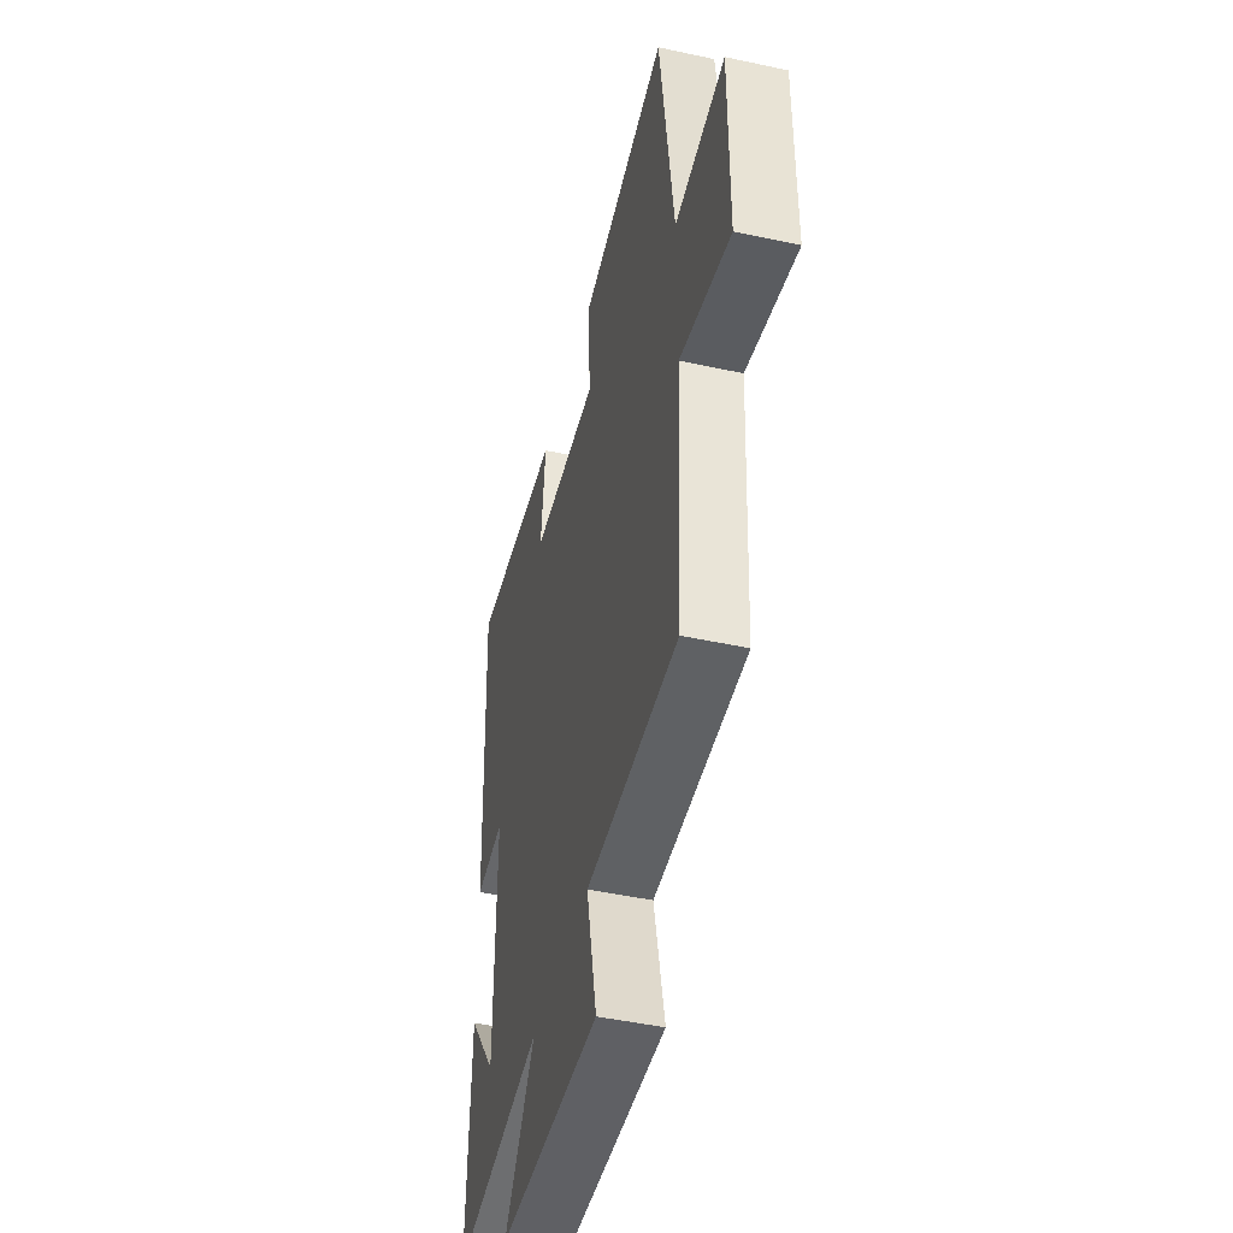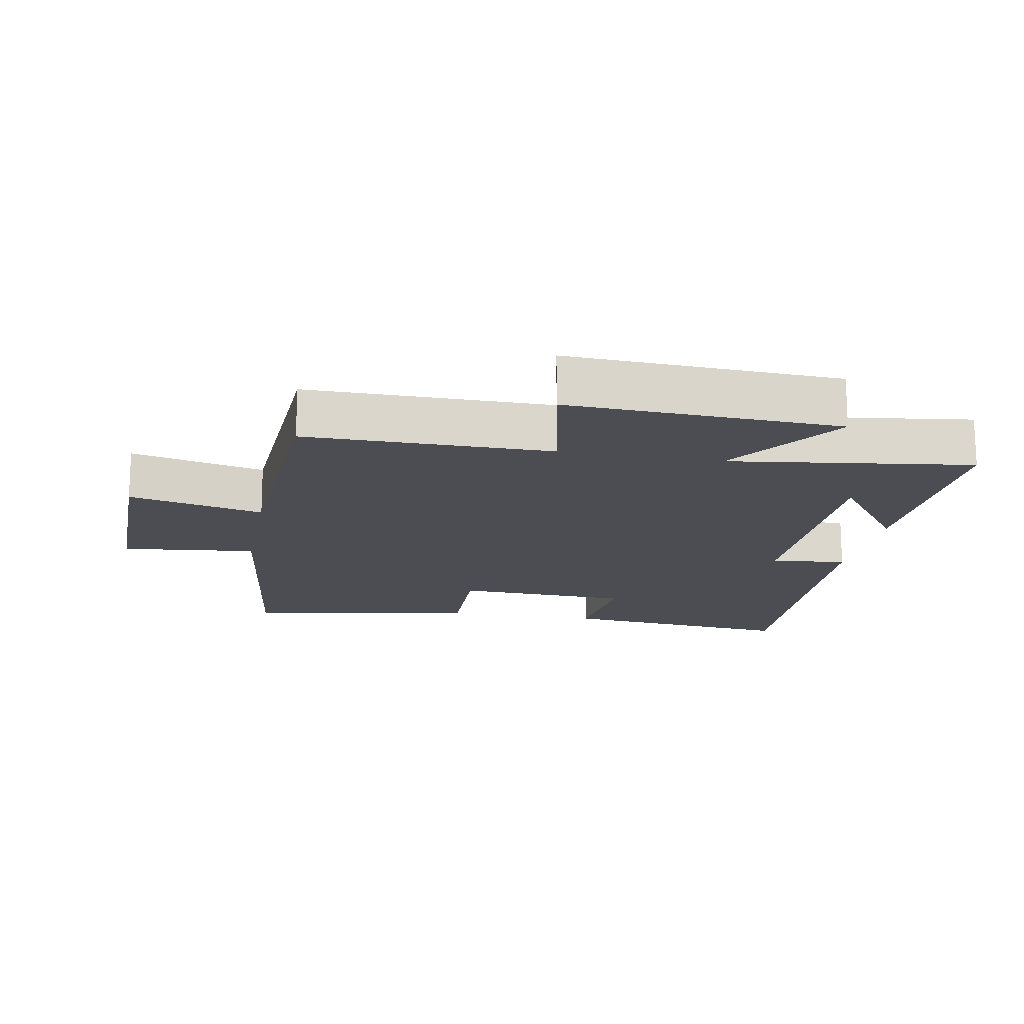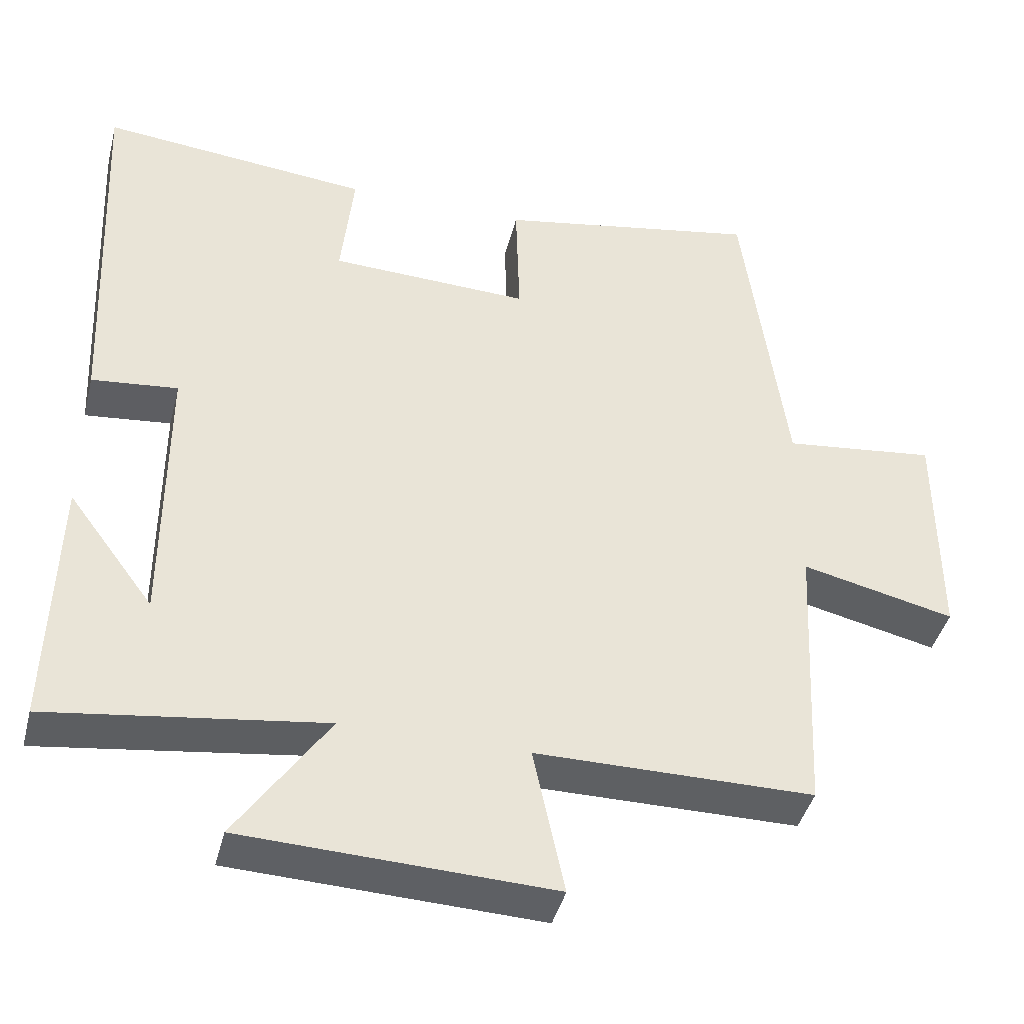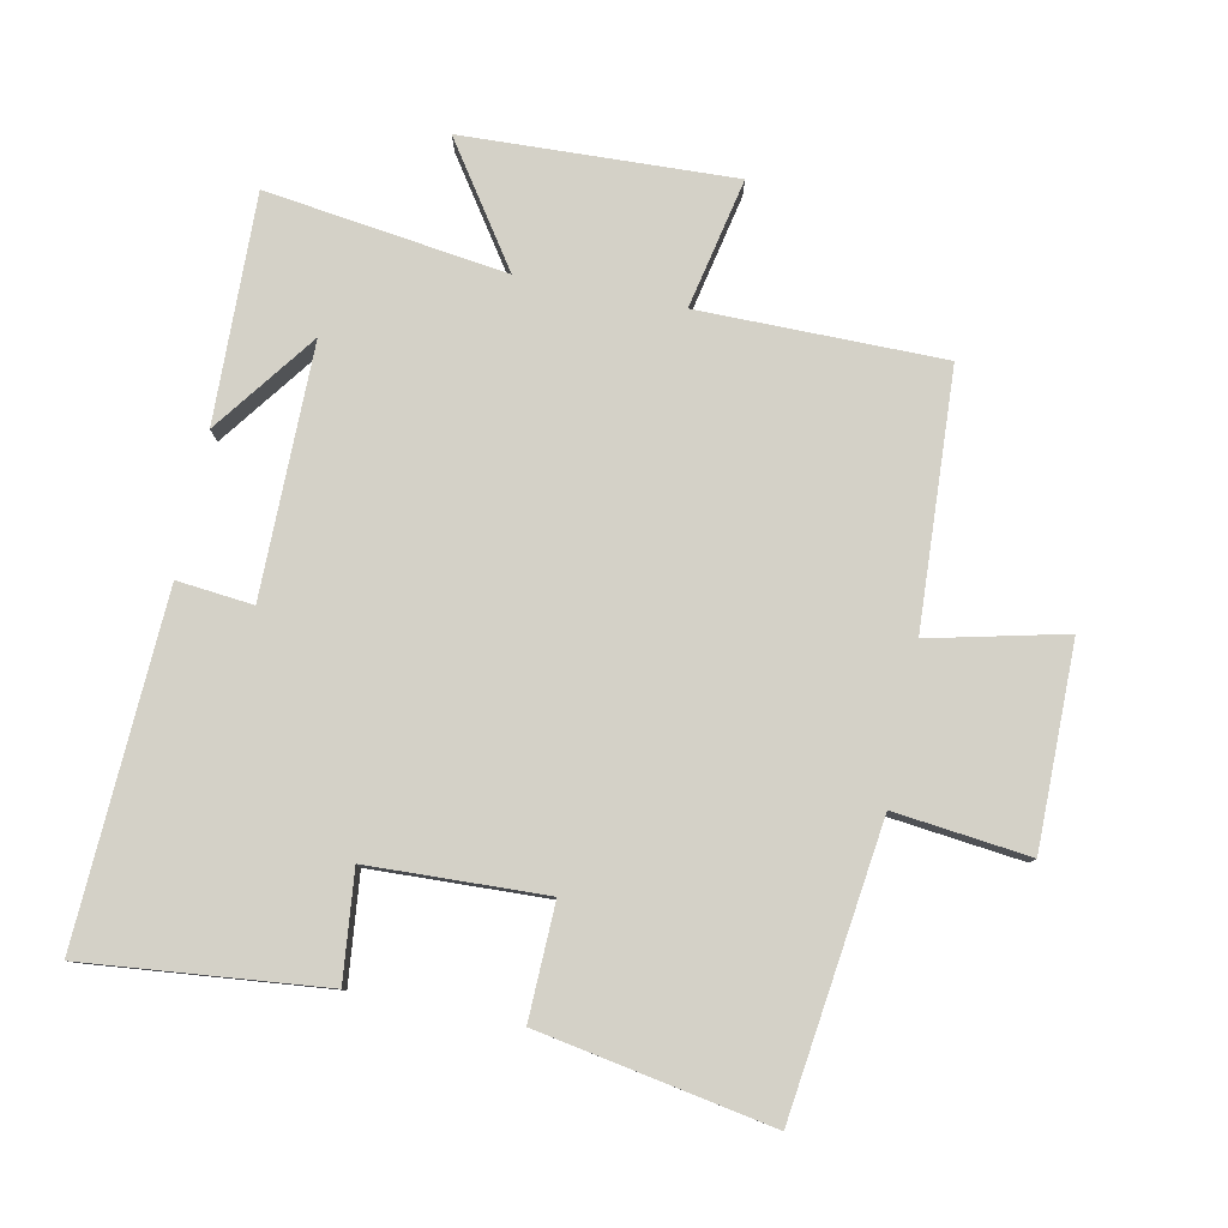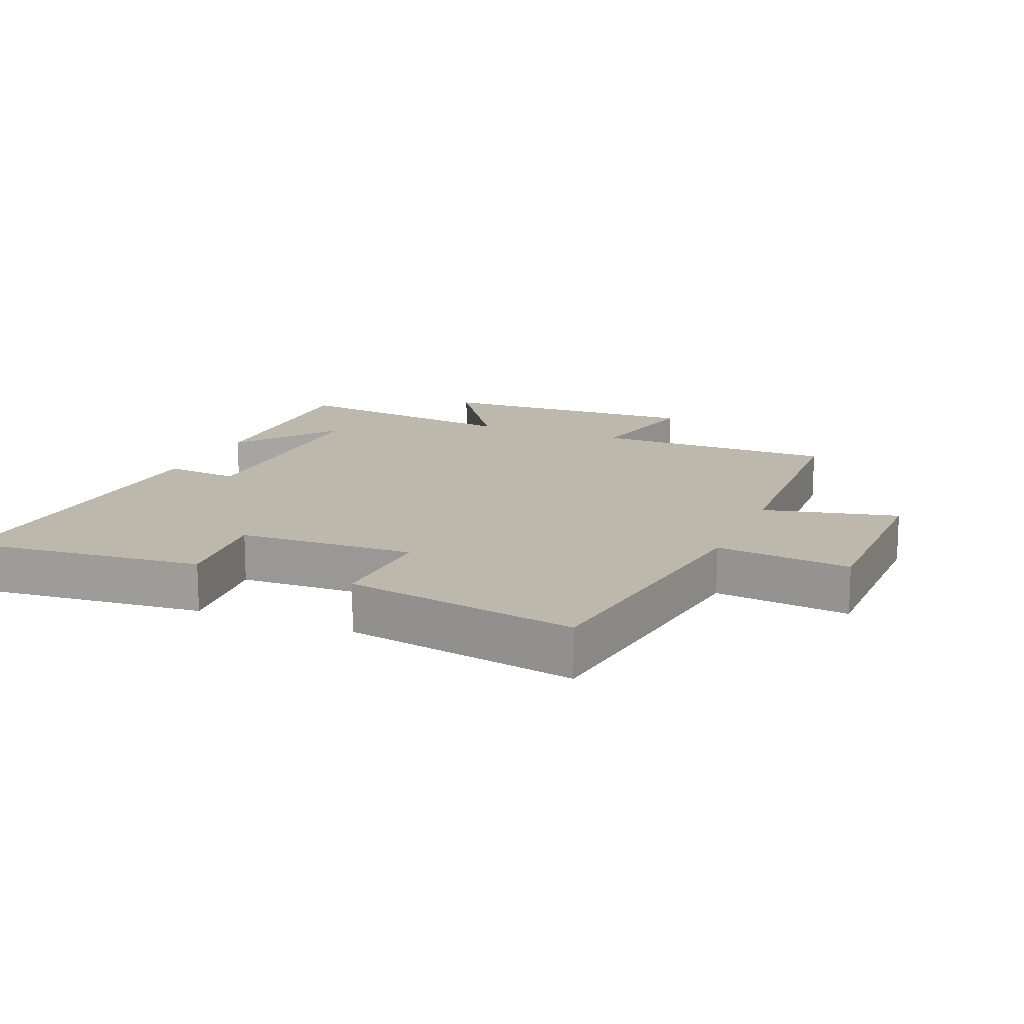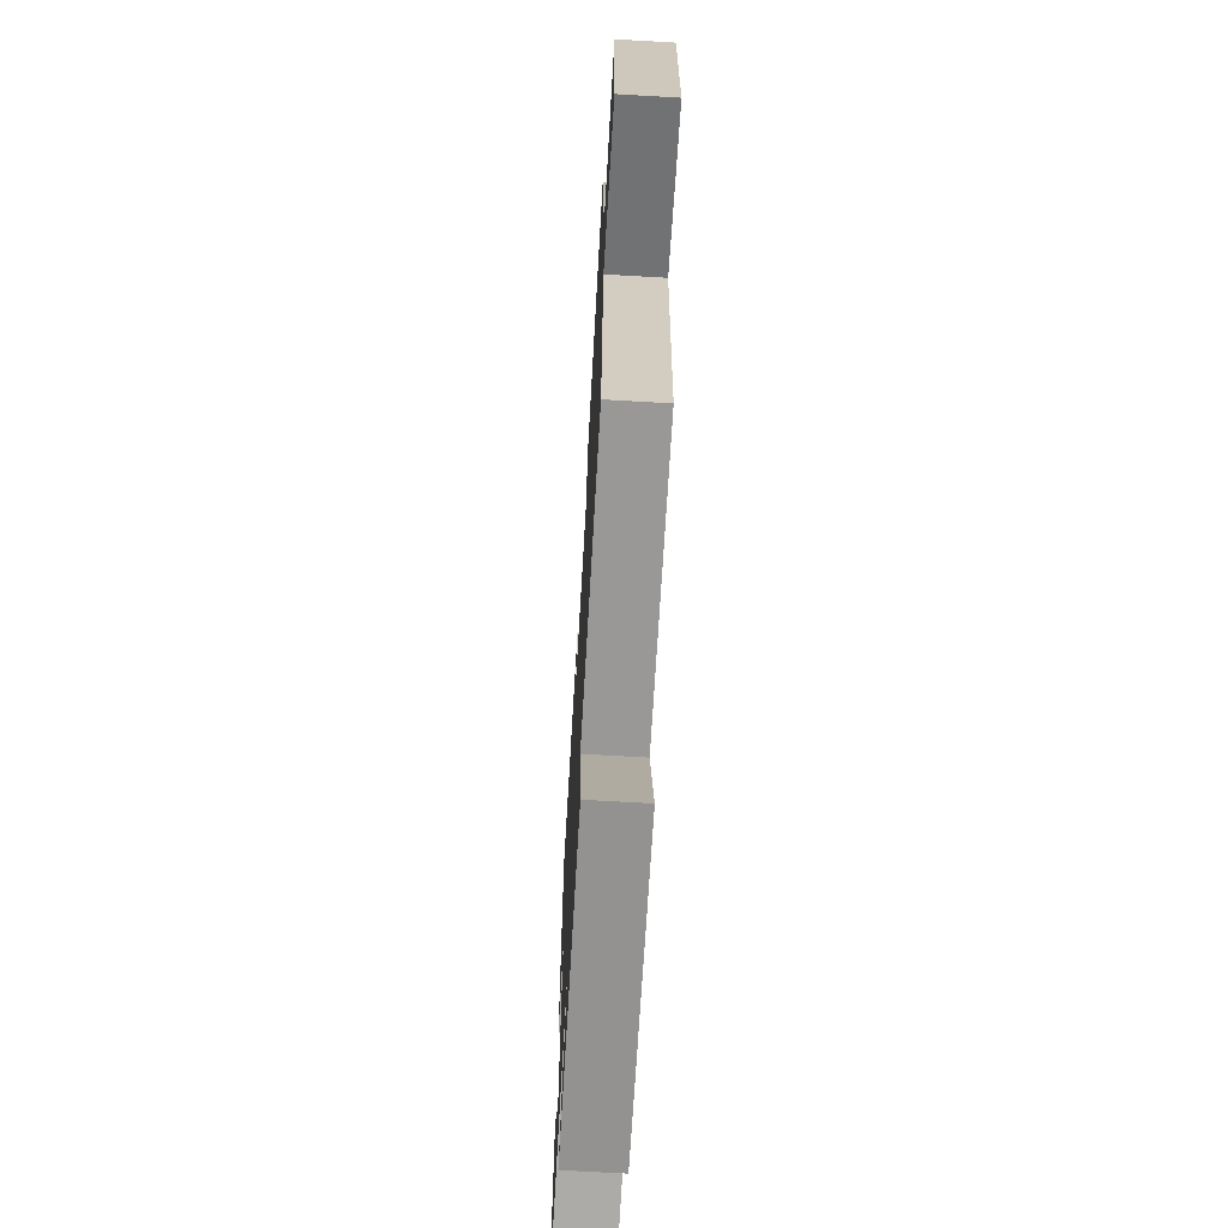
<metadata>
{"format":"obj","ext":"obj","renderer":"f3d","projection":"perspective","resolution":1024,"background":"white","views":[{"elev":-46.4,"azim":76.1,"up":"+Z"},{"elev":-16.3,"azim":169.3,"up":"+Y"},{"elev":-42.3,"azim":-14.1,"up":"+Z"},{"elev":79.8,"azim":11.4,"up":"+Y"},{"elev":14.8,"azim":22.8,"up":"+Y"},{"elev":-68.6,"azim":86.7,"up":"+Z"}]}
</metadata>
<code>
v 0.48 0.07 -0.499
v 0.107 0.07 -0.5
v 0.149 0.07 -0.699
v -0.265 0.07 -0.683
v -0.141 0.07 -0.5
v -0.509 0.07 -0.551
v -0.5 0.07 -0.203
v -0.384 0.07 -0.359
v -0.384 0.07 0.023
v -0.5 0.07 0.011
v -0.525 0.07 0.536
v -0.16 0.07 0.5
v -0.177 0.07 0.336
v 0.093 0.07 0.326
v 0.088 0.07 0.5
v 0.443 0.07 0.565
v 0.5 0.07 0.127
v 0.706 0.07 0.151
v 0.706 0.07 -0.157
v 0.5 0.07 -0.109
v 0.48 0 -0.499
v 0.107 0 -0.5
v 0.149 0 -0.699
v -0.265 0 -0.683
v -0.141 0 -0.5
v -0.509 0 -0.551
v -0.5 0 -0.203
v -0.384 0 -0.359
v -0.384 0 0.023
v -0.5 0 0.011
v -0.525 0 0.536
v -0.16 0 0.5
v -0.177 0 0.336
v 0.093 0 0.326
v 0.088 0 0.5
v 0.443 0 0.565
v 0.5 0 0.127
v 0.706 0 0.151
v 0.706 0 -0.157
v 0.5 0 -0.109
f 17 18 19 20
f 17 20 1
f 16 17 1
f 15 16 1
f 14 15 1
f 13 14 1 2
f 11 12 13
f 10 11 13
f 9 10 13
f 8 9 13 2
f 6 7 8
f 5 6 8
f 5 8 2
f 2 3 4 5
f 40 39 38 37
f 21 40 37
f 21 37 36
f 21 36 35
f 21 35 34
f 22 21 34 33
f 33 32 31
f 33 31 30
f 33 30 29
f 22 33 29 28
f 28 27 26
f 28 26 25
f 22 28 25
f 25 24 23 22
f 1 21 22 2
f 2 22 23 3
f 3 23 24 4
f 4 24 25 5
f 5 25 26 6
f 6 26 27 7
f 7 27 28 8
f 8 28 29 9
f 9 29 30 10
f 10 30 31 11
f 11 31 32 12
f 12 32 33 13
f 13 33 34 14
f 14 34 35 15
f 15 35 36 16
f 16 36 37 17
f 17 37 38 18
f 18 38 39 19
f 19 39 40 20
f 20 40 21 1

</code>
